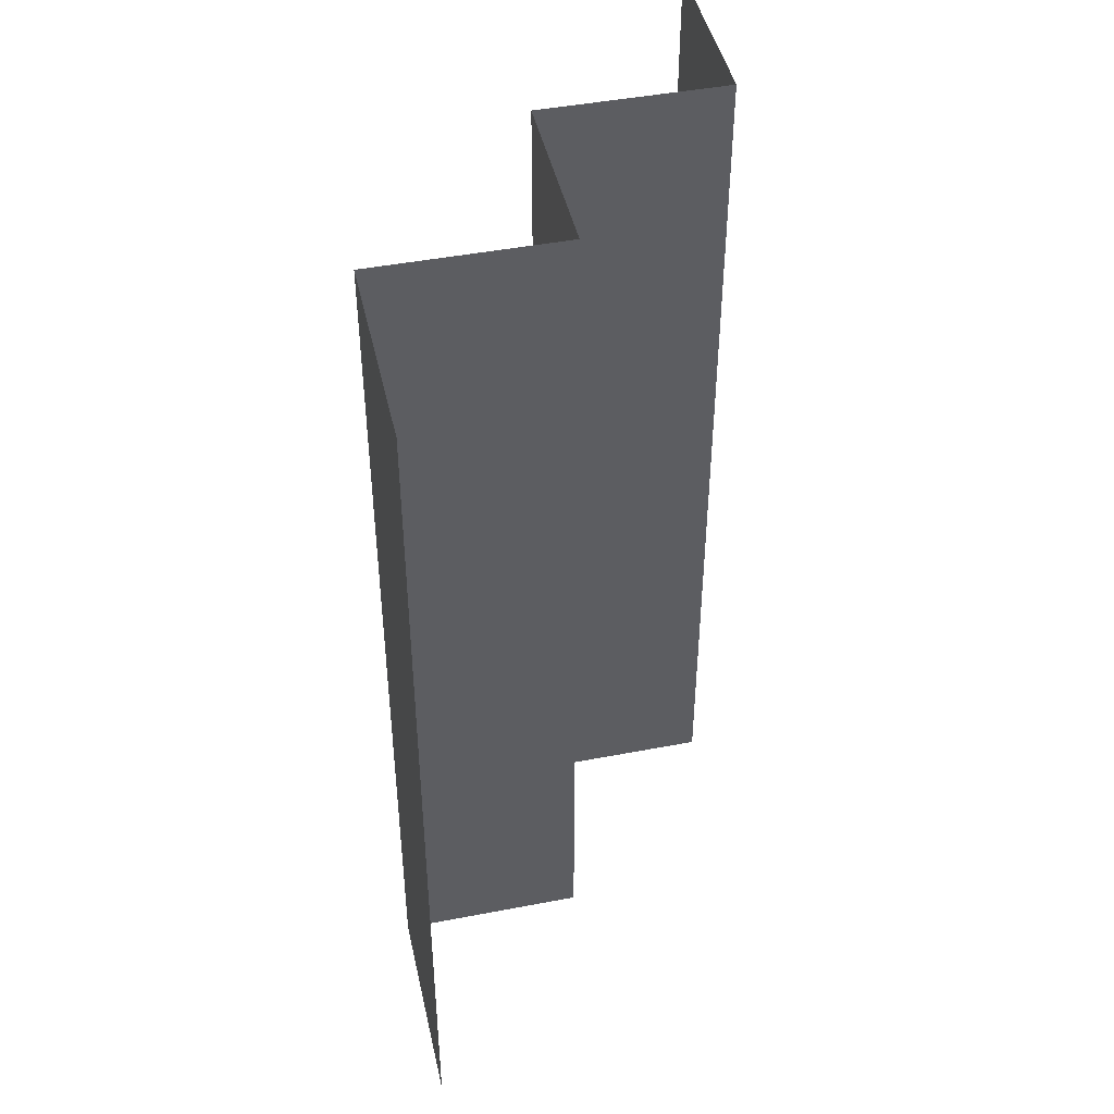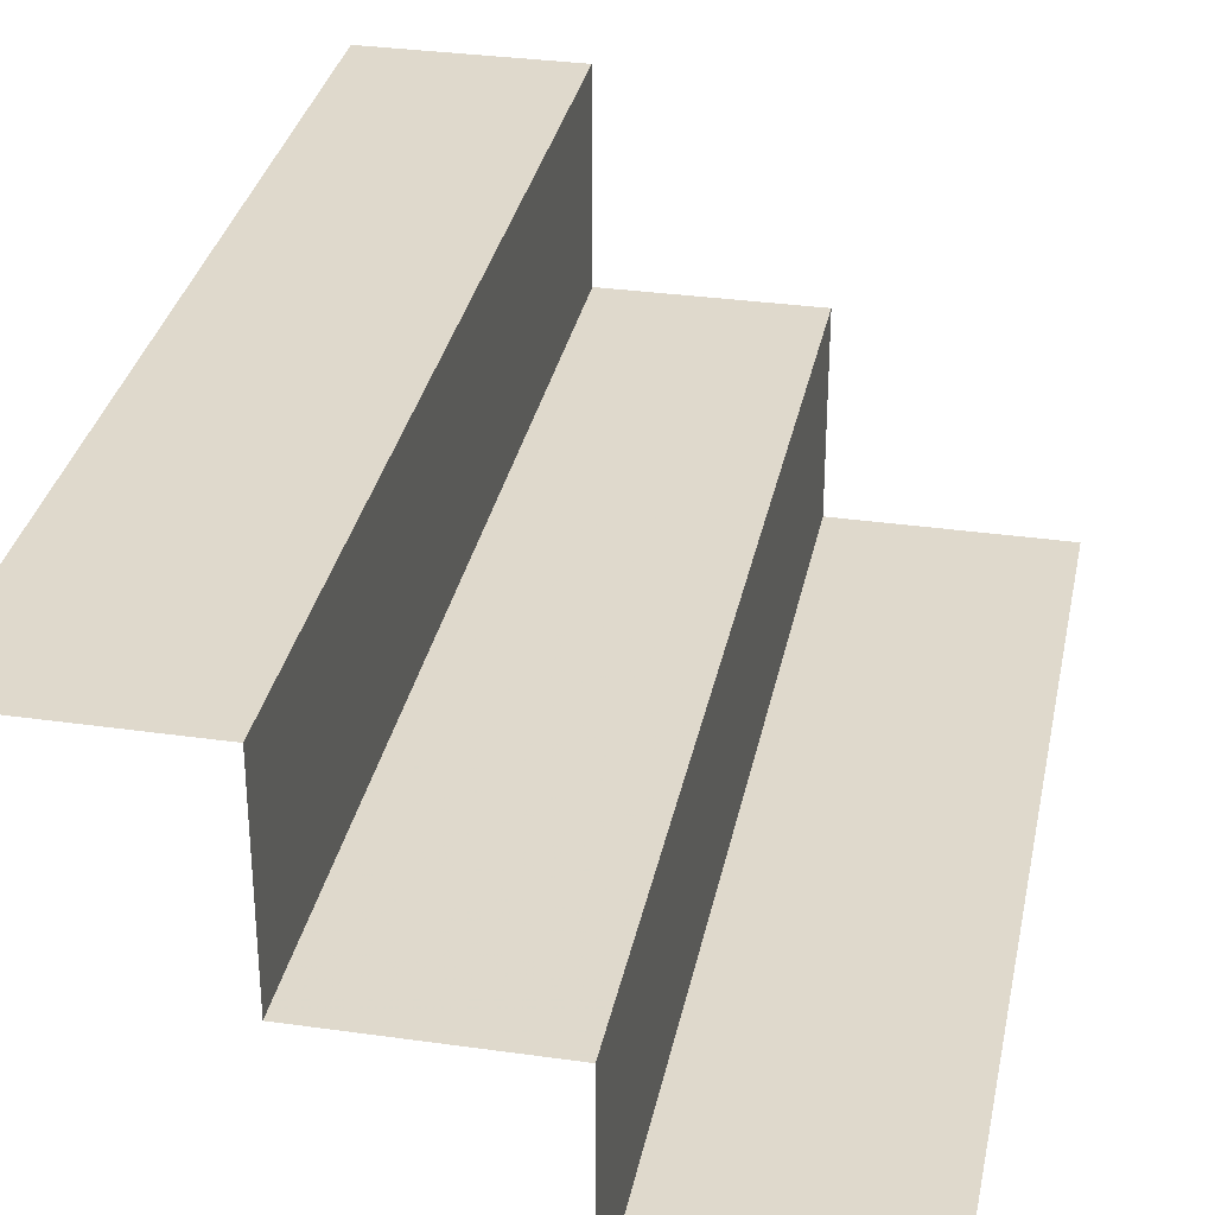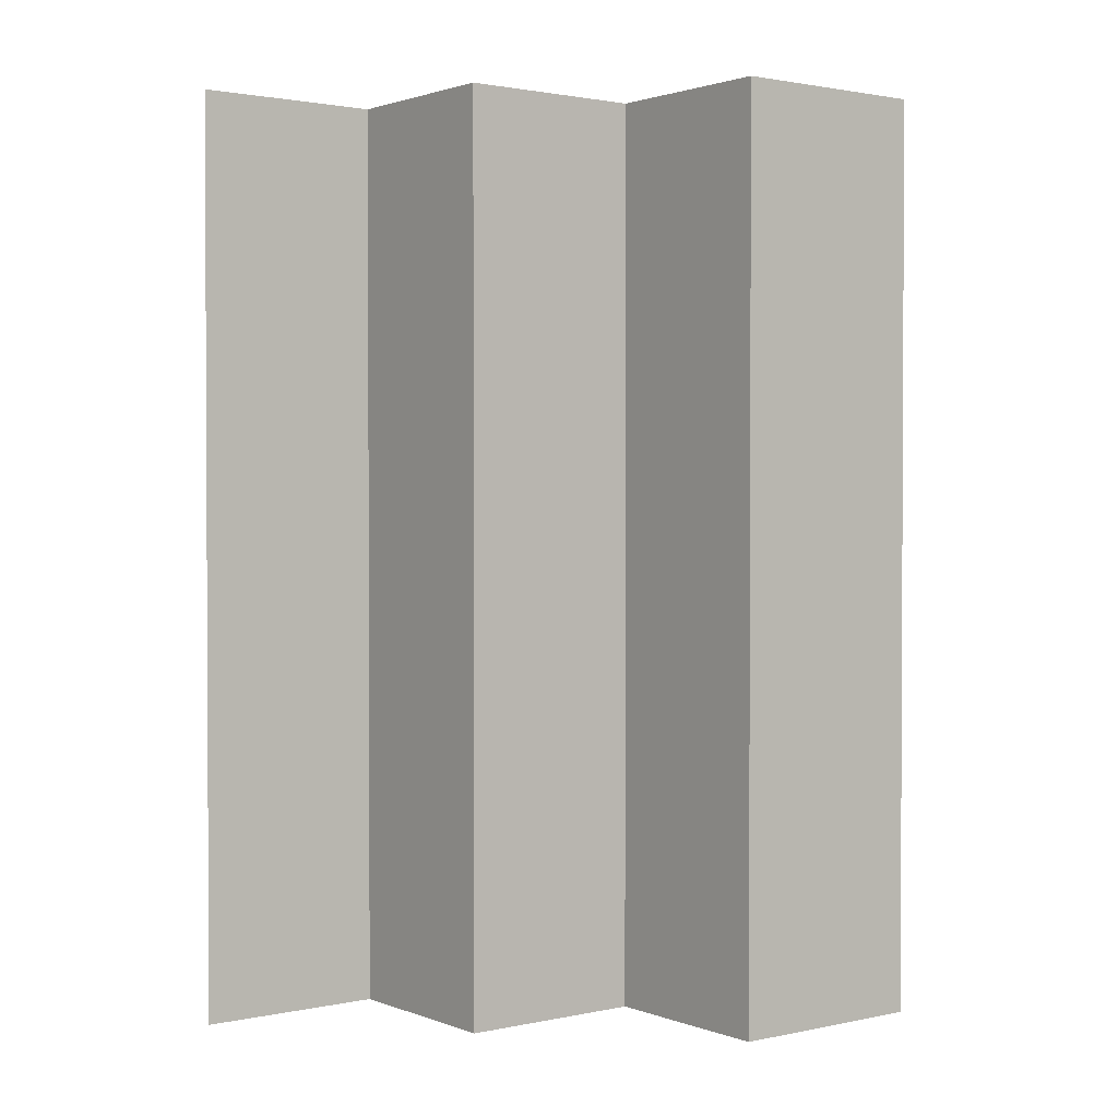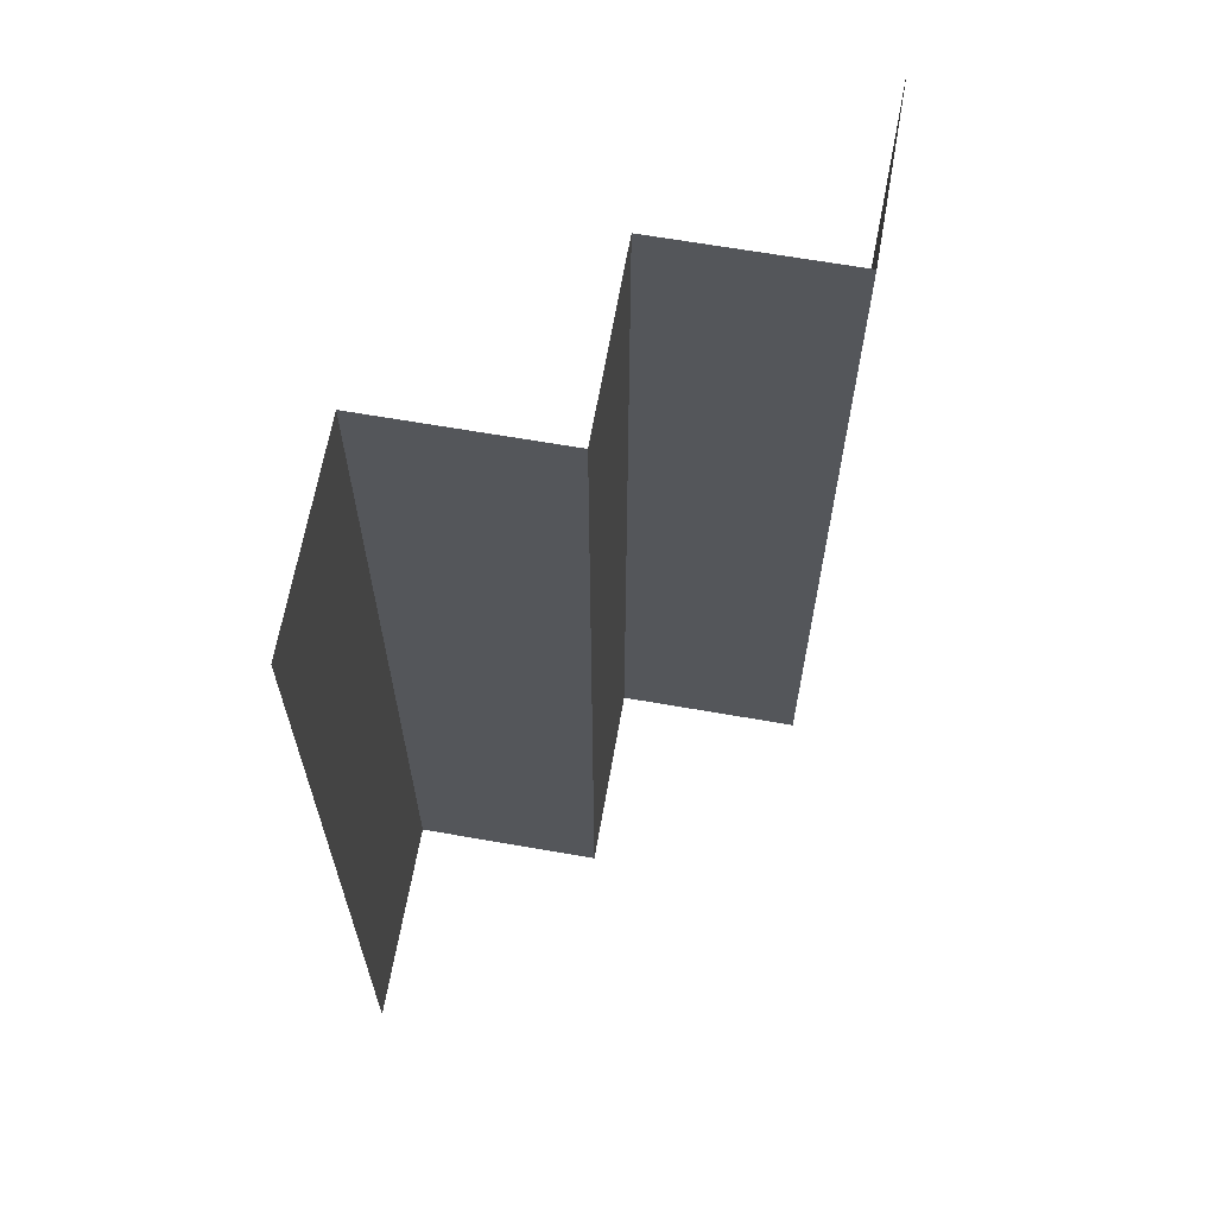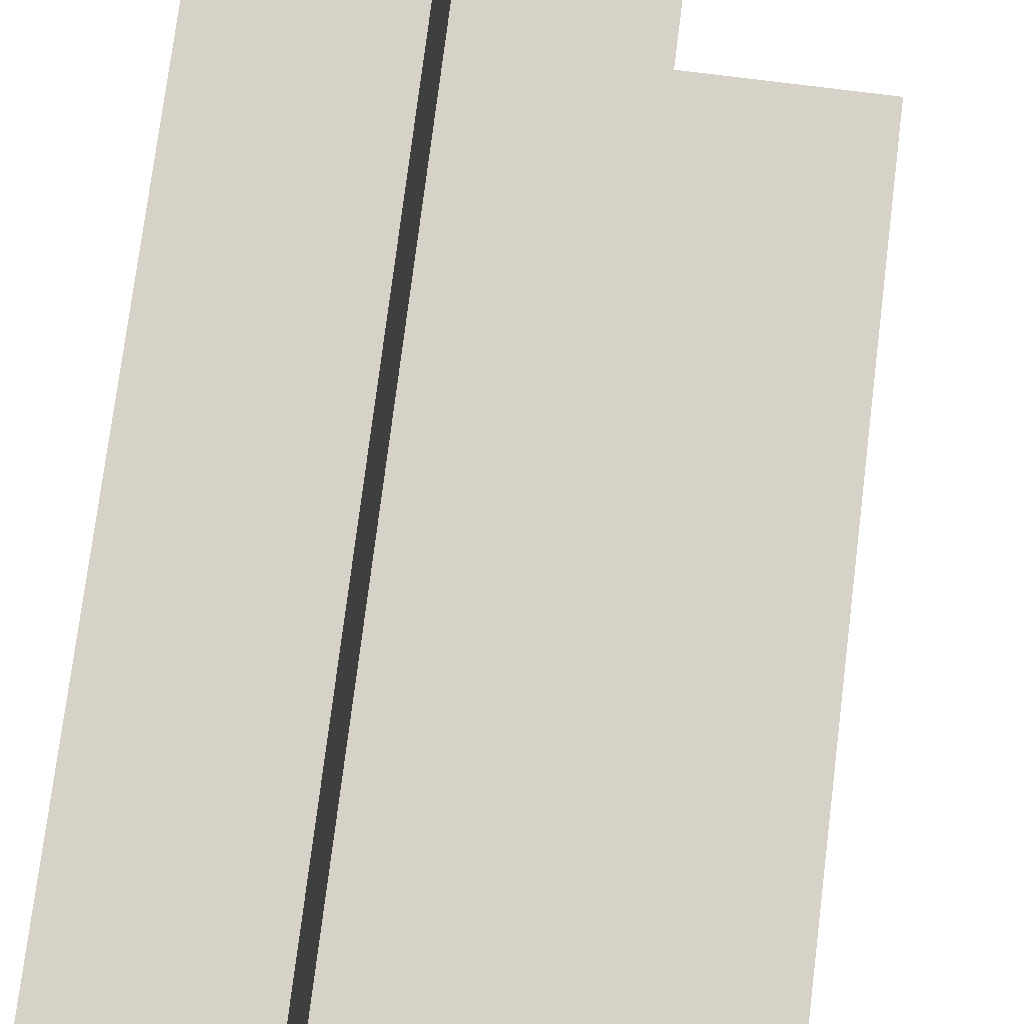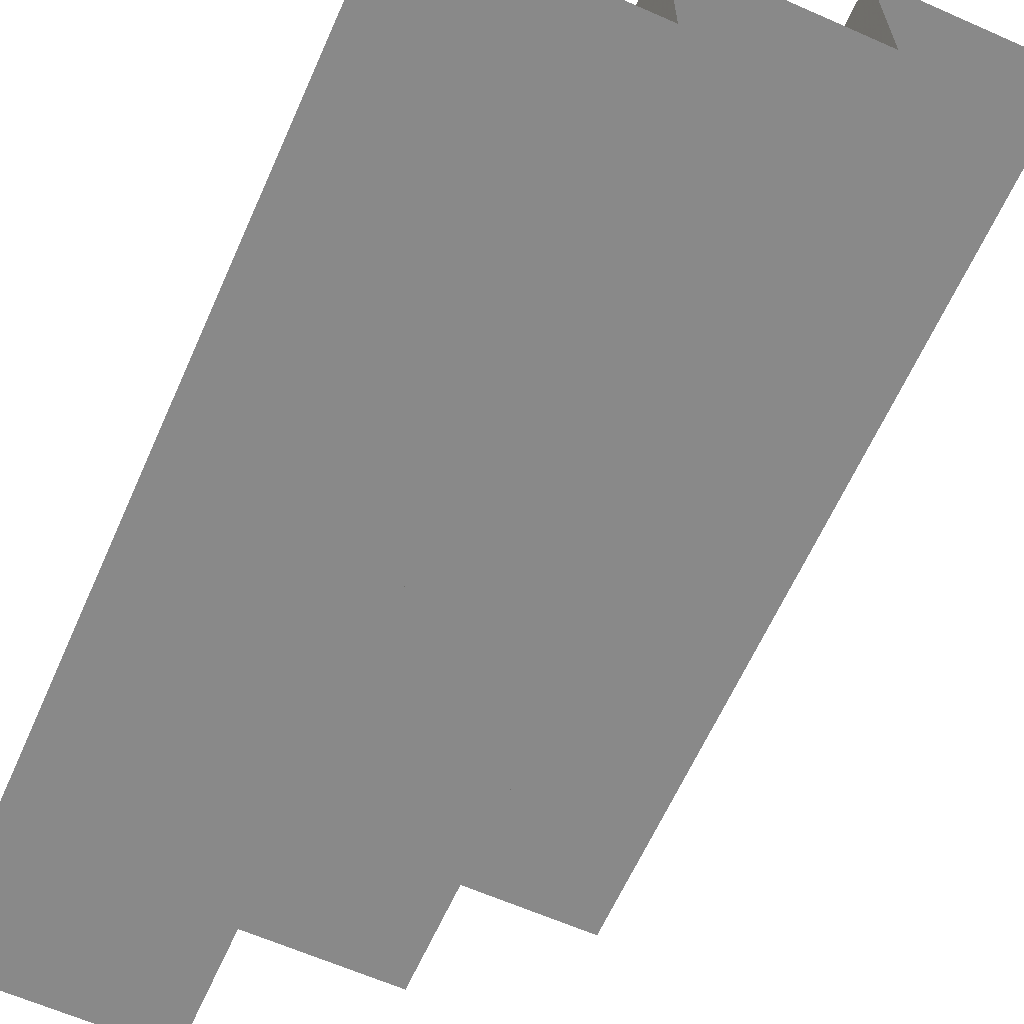
<metadata>
{"format":"obj","ext":"obj","renderer":"f3d","projection":"perspective","resolution":1024,"background":"white","views":[{"elev":45.6,"azim":-102.5,"up":"+Y"},{"elev":32.3,"azim":-168.7,"up":"+Z"},{"elev":1.6,"azim":142.6,"up":"+Y"},{"elev":65.3,"azim":-80.0,"up":"+Y"},{"elev":77.4,"azim":-172.8,"up":"+Z"},{"elev":-63.2,"azim":-24.0,"up":"+Z"}]}
</metadata>
<code>
v 0.2244 -0.4894 -0.4639
v 0.2244 -0.4894 -0.5139
v 0.2244 -0.4894 -0.4139
v 0.2244 -9.5e-07 -0.4139
v 0.2244 -9.5e-07 -0.5139
v 0.2244 -9.5e-07 -0.4639
v 0.1144 -0.4894 -0.5139
v 0.1144 -0.2447 -0.5139
v 0.1144 -9.5e-07 -0.5139
v 0.425 -0.4894 -0.3141
v 0.425 -0.2447 -0.3141
v 0.425 9.5e-07 -0.3141
v 0.325 -0.4894 -0.4141
v 0.325 -0.4894 -0.3641
v 0.325 -0.4894 -0.3141
v 0.325 9.5e-07 -0.4141
v 0.325 9.5e-07 -0.3641
v 0.325 9.5e-07 -0.3141
f 18 11 12
f 10 11 15
f 18 15 11
f 15 18 14
f 16 13 17
f 13 16 4
f 3 4 1
f 5 2 6
f 8 2 5
f 5 9 8
f 2 8 7
f 18 17 14
f 13 14 17
f 13 4 3
f 4 6 1
f 2 1 6

</code>
